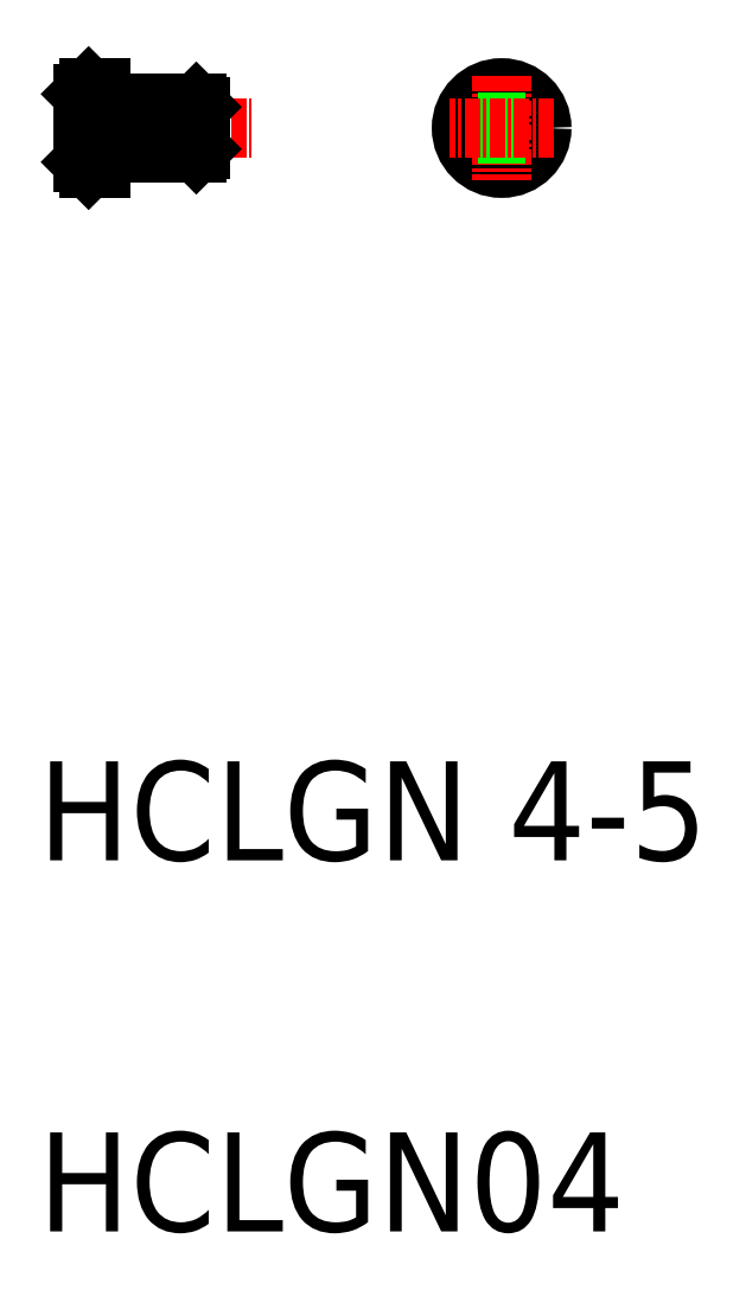
<metadata>
{"format":"dxf","ext":"dxf","renderer":"ezdxf+matplotlib","layout":"modelspace","background":"white","min_lineweight":24,"dpi":150}
</metadata>
<code>
0
SECTION
2
ENTITIES
0
TEXT
8
0
10
35.15
20
87.38
30
0
40
8
1
HCLGN 4-5
0
TEXT
8
0
10
35.15
20
57.38
30
0
40
8
1
HCLGN04
0
LINE
8
CENTER
10
36.73
20
146.6
30
0
11
52.39
21
146.6
31
0
0
LINE
8
CENTER
10
45.73
20
147.6
30
0
11
45.73
21
145.6
31
0
0
LINE
8
0
10
47.93
20
148.6
30
0
11
47.93
21
144.6
31
0
0
LINE
8
0
10
48.23
20
148.3
30
0
11
48.23
21
144.9
31
0
0
LINE
8
0
10
38.73
20
149.3
30
0
11
38.73
21
143.8
31
0
0
LINE
8
0
10
39.23
20
149.8
30
0
11
39.23
21
143.3
31
0
0
LINE
8
0
10
40.23
20
149.8
30
0
11
40.23
21
143.3
31
0
0
LINE
8
0
10
40.53
20
144.6
30
0
11
47.93
21
144.6
31
0
0
ARC
8
0
10
40.53
20
144.3
30
0
40
0.3
50
90
51
180
0
LINE
8
0
10
42.38
20
144.6
30
0
11
42.38
21
144.6
31
0
0
LINE
8
0
10
44.23
20
144.6
30
0
11
44.23
21
144.6
31
0
0
LINE
8
0
10
39.23
20
143.3
30
0
11
40.23
21
143.3
31
0
0
LINE
8
0
10
39.23
20
143.3
30
0
11
38.73
21
143.8
31
0
0
LINE
8
0
10
47.93
20
144.6
30
0
11
48.23
21
144.9
31
0
0
LINE
8
0
10
40.53
20
148.6
30
0
11
47.93
21
148.6
31
0
0
LINE
8
0
10
39.23
20
149.8
30
0
11
38.73
21
149.3
31
0
0
ARC
8
0
10
40.53
20
148.9
30
0
40
0.3
50
180
51
270
0
LINE
8
0
10
39.23
20
149.8
30
0
11
40.23
21
149.8
31
0
0
LINE
8
0
10
47.93
20
148.6
30
0
11
48.23
21
148.3
31
0
0
CIRCLE
8
0
10
45.73
20
146.6
30
0
40
0.5
0
CIRCLE
8
0
10
72.61
20
146.6
30
0
40
3.25
0
CIRCLE
8
0
10
72.61
20
146.6
30
0
40
2
0
LINE
8
CENTER
10
72.61
20
150.8
30
0
11
72.61
21
142.3
31
0
0
LINE
8
0
10
70.67
20
146.1
30
0
11
74.55
21
146.1
31
0
0
LINE
8
0
10
70.67
20
147.1
30
0
11
74.55
21
147.1
31
0
0
LINE
8
CENTER
10
76.86
20
146.6
30
0
11
68.36
21
146.6
31
0
0
ENDSEC
0
EOF

</code>
